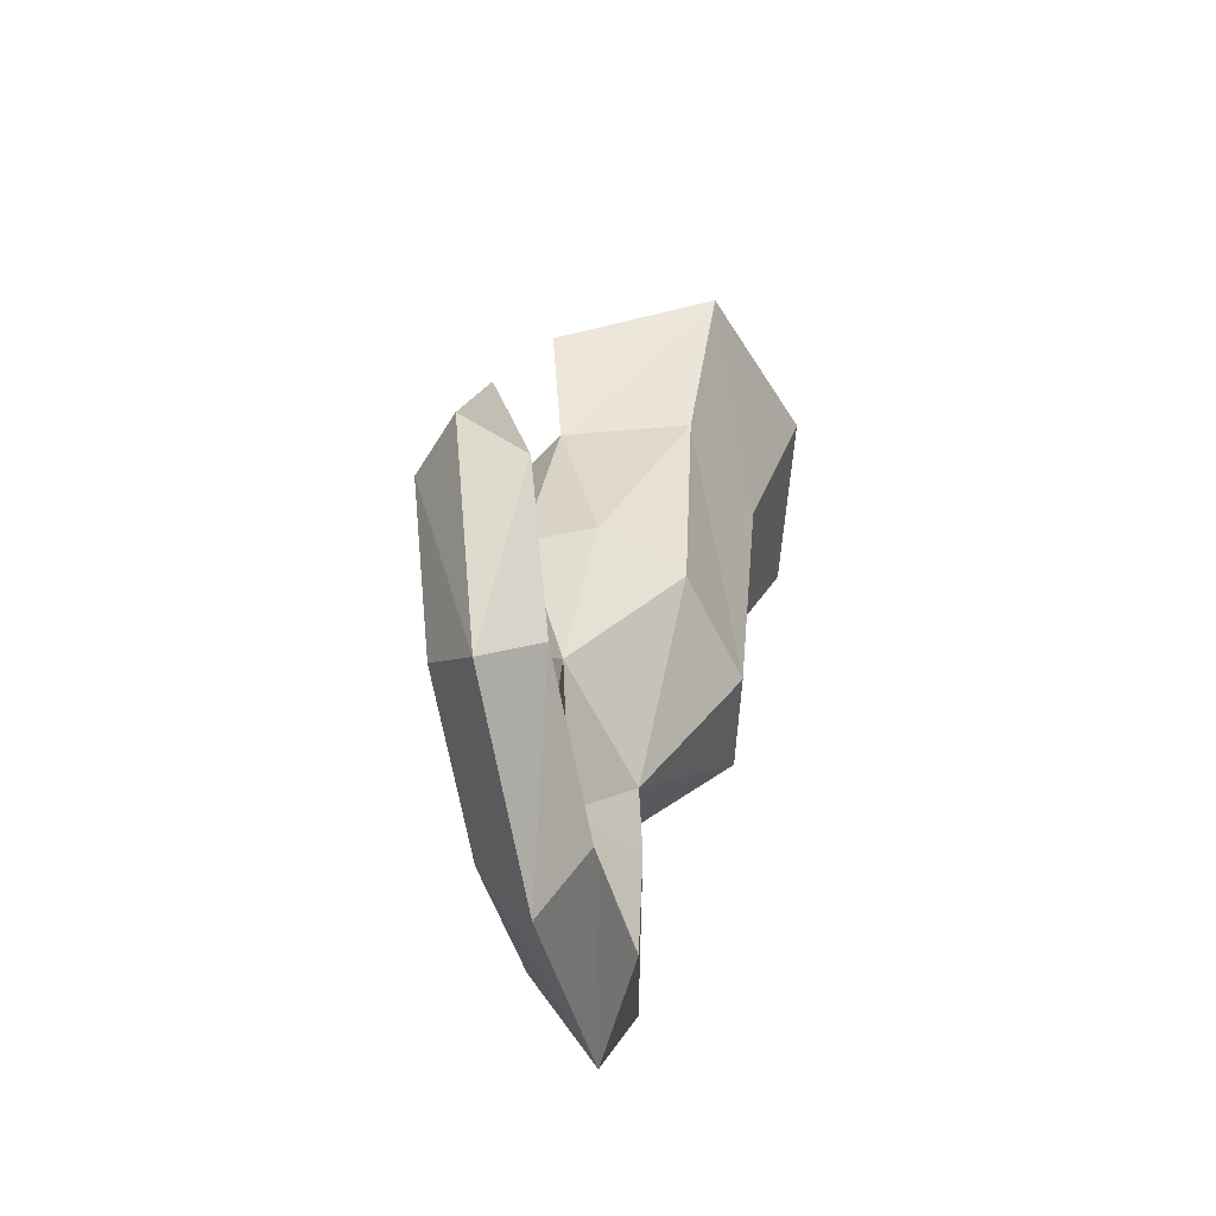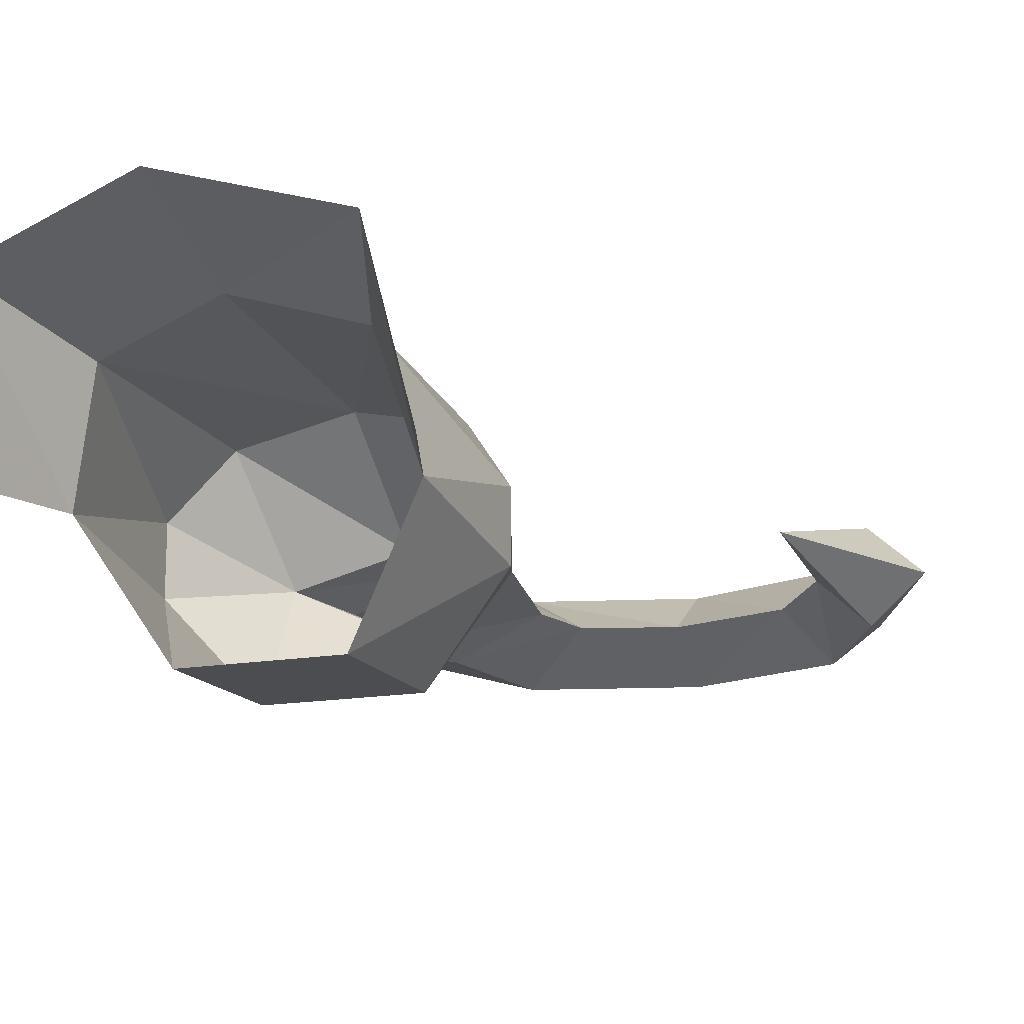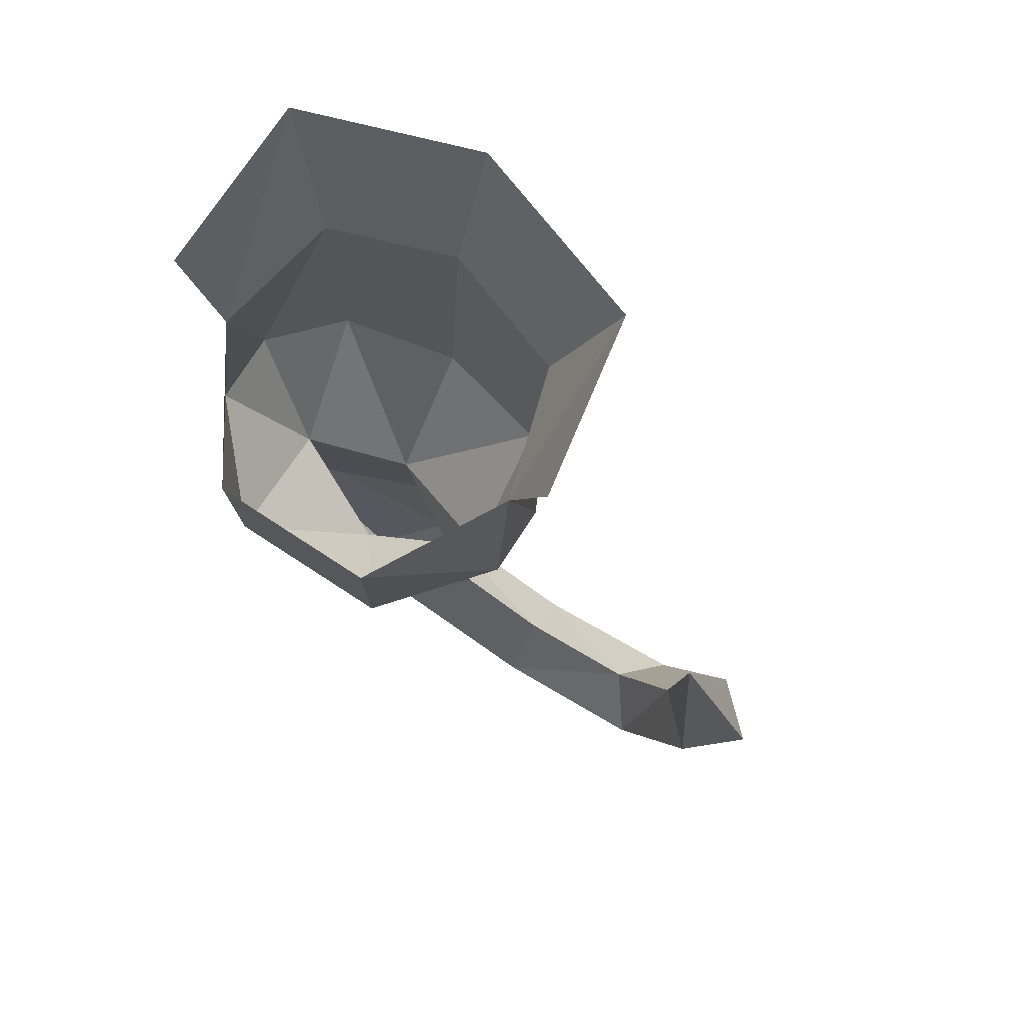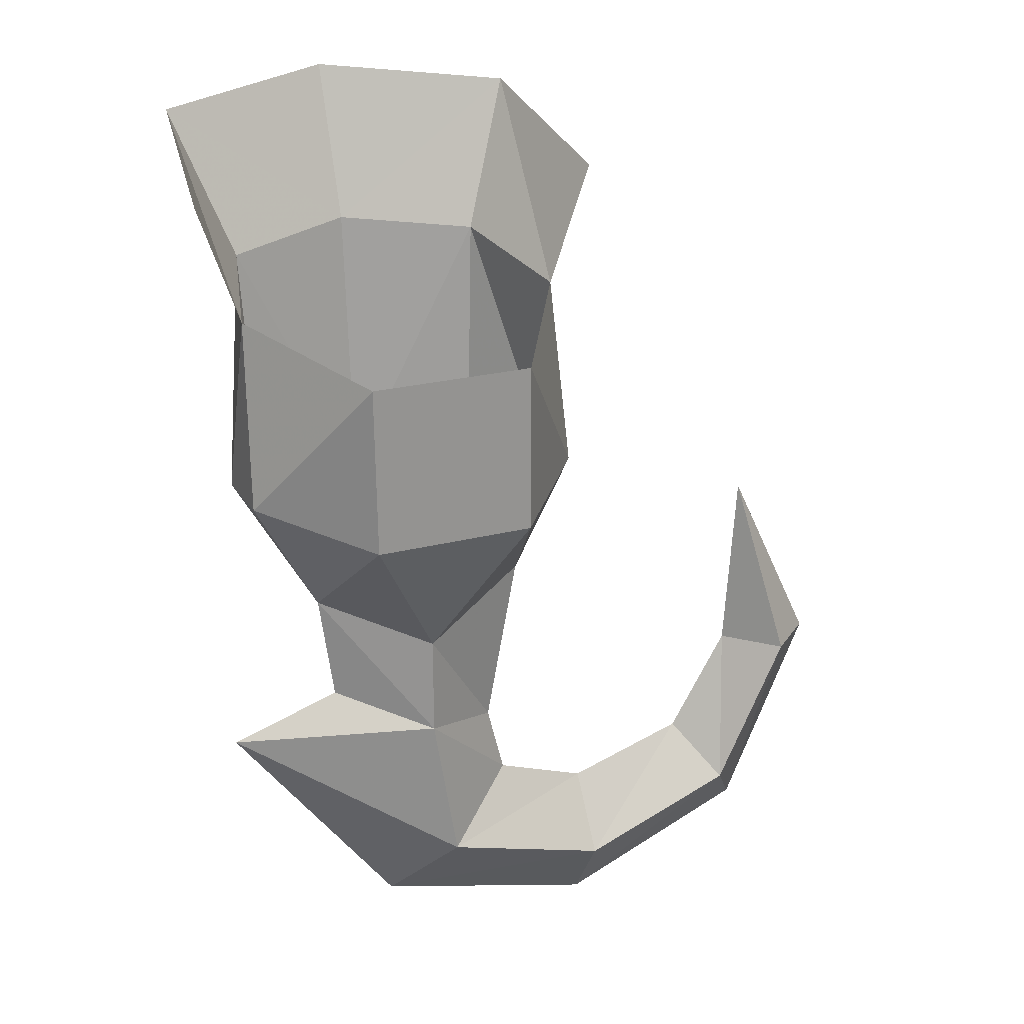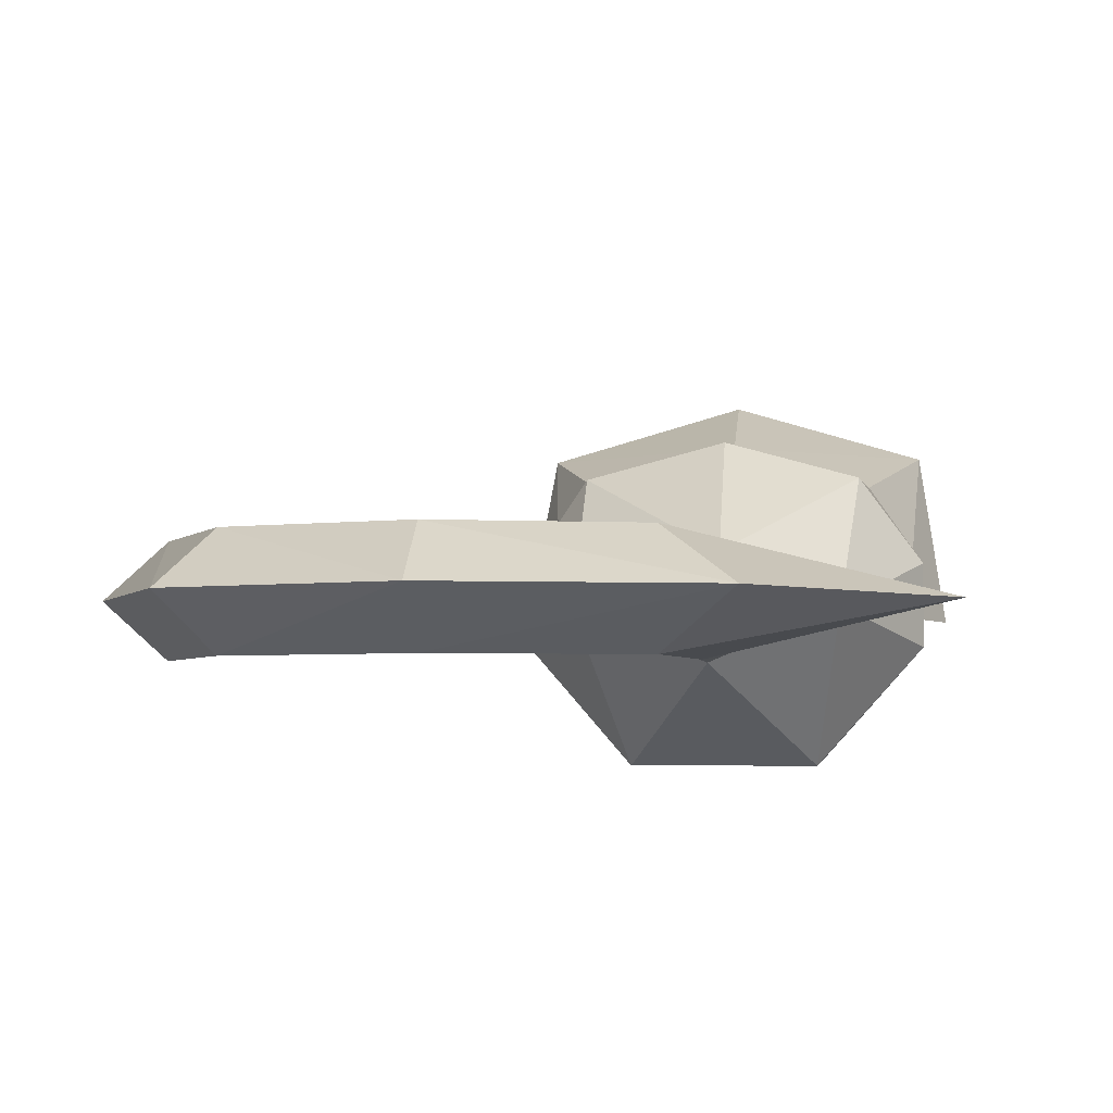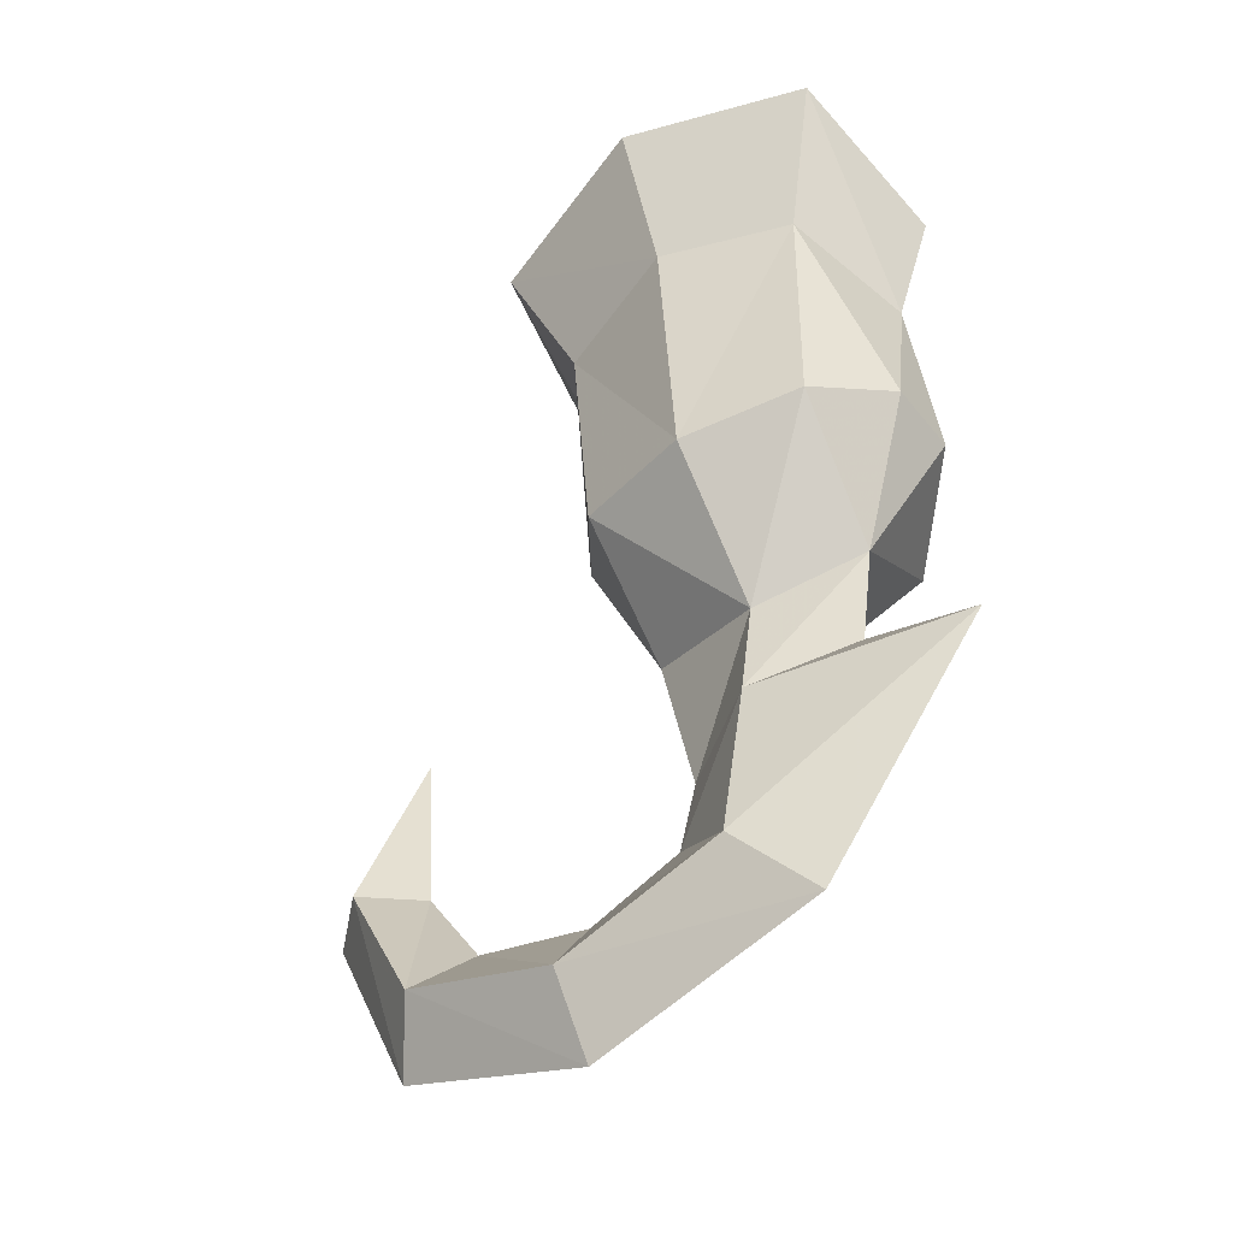
<metadata>
{"format":"obj","ext":"obj","renderer":"f3d","projection":"perspective","resolution":1024,"background":"white","views":[{"elev":-53.3,"azim":102.5,"up":"+Z"},{"elev":-15.8,"azim":20.7,"up":"+Y"},{"elev":77.4,"azim":33.0,"up":"+Z"},{"elev":23.2,"azim":-24.0,"up":"+Z"},{"elev":-3.6,"azim":-174.5,"up":"+Y"},{"elev":-50.5,"azim":-142.9,"up":"+Z"}]}
</metadata>
<code>
o MDL_cwdhkn03_3r
v -0.0549 0.0575 -0.1683
v -0.0462 -0 -0.2183
v -0.0824 0.0213 -0.1545
v 0.0888 -0.015 -0.1545
v 0.0438 -0.0662 -0.1658
v 0.0438 -0.0662 -0.082
v 0.0651 -0 -0.2183
v 0.0851 0.0012 -0.0633
v 0.0888 0.0213 -0.1545
v 0.0626 0.0575 -0.1683
v 0.0676 0.0637 -0.0483
v 0.0938 0.0838 0.0242
v 0.1063 0.0012 -0.0045
v 0.0026 0.0725 -0.1758
v 0.0026 0.0213 -0.242
v 0.0026 0.0838 -0.0408
v 0.0026 0.1112 0.0342
v -0.0612 0.0637 -0.0483
v -0.0874 0.0838 0.0242
v -0.0787 0.0012 -0.0633
v -0.0374 -0.0662 -0.082
v -0.0824 -0.015 -0.1545
v -0.0362 -0.0662 -0.1658
v -0.0987 0.0012 -0.0045
v 0.0076 -0.0237 -0.242
v 0.2188 0.0237 -0.287
v 0.2001 -0 -0.1945
v 0.2451 -0 -0.2883
v 0.1938 -0 -0.2858
v 0.1826 0.0237 -0.362
v 0.0076 0.0237 -0.292
v -0.0937 -0 -0.2895
v -0.0387 -0 -0.272
v 0.0201 0.0237 -0.3683
v -0.0099 -0 -0.3995
v 0.1038 0.0237 -0.392
v 0.0488 -0 -0.3033
v 0.0576 -0 -0.3383
v 0.1038 -0 -0.3545
v 0.1638 -0 -0.3358
v 0.1038 -0 -0.4283
v 0.2013 -0 -0.3883
v 0.2188 -0.0237 -0.287
v 0.0201 -0.0237 -0.3683
v 0.0076 -0.0237 -0.292
v 0.1038 -0.0237 -0.392
v 0.1826 -0.0237 -0.362
f 1 2 3
f 4 6 5
f 5 7 4
f 4 8 6
f 8 4 9
f 10 11 9
f 9 7 10
f 8 9 11
f 11 12 8
f 13 8 12
f 14 10 15
f 10 14 11
f 16 11 14
f 11 16 12
f 17 12 16
f 15 10 7
f 1 15 2
f 15 1 14
f 18 14 1
f 14 18 16
f 19 16 18
f 16 19 17
f 18 3 20
f 20 19 18
f 18 1 3
f 21 20 22
f 22 23 21
f 6 21 23
f 23 5 6
f 24 19 20
f 22 20 3
f 7 9 4
f 2 22 3
f 2 25 23
f 23 22 2
f 5 25 7
f 25 5 23
f 26 27 28
f 27 26 29
f 30 29 26
f 31 32 33
f 34 32 31
f 32 34 35
f 36 35 34
f 31 15 37
f 15 31 2
f 33 2 31
f 37 15 7
f 34 31 38
f 38 39 34
f 38 31 37
f 36 34 39
f 39 40 36
f 30 36 40
f 36 30 41
f 42 41 30
f 29 30 40
f 26 42 30
f 42 26 28
f 35 36 41
f 43 27 29
f 27 43 28
f 44 32 35
f 32 44 45
f 38 45 44
f 45 38 37
f 45 33 32
f 25 37 7
f 37 25 45
f 2 45 25
f 45 2 33
f 44 39 38
f 39 44 46
f 35 46 44
f 46 35 41
f 46 40 39
f 40 46 47
f 41 47 46
f 47 41 42
f 47 29 40
f 29 47 43
f 42 43 47
f 43 42 28

</code>
